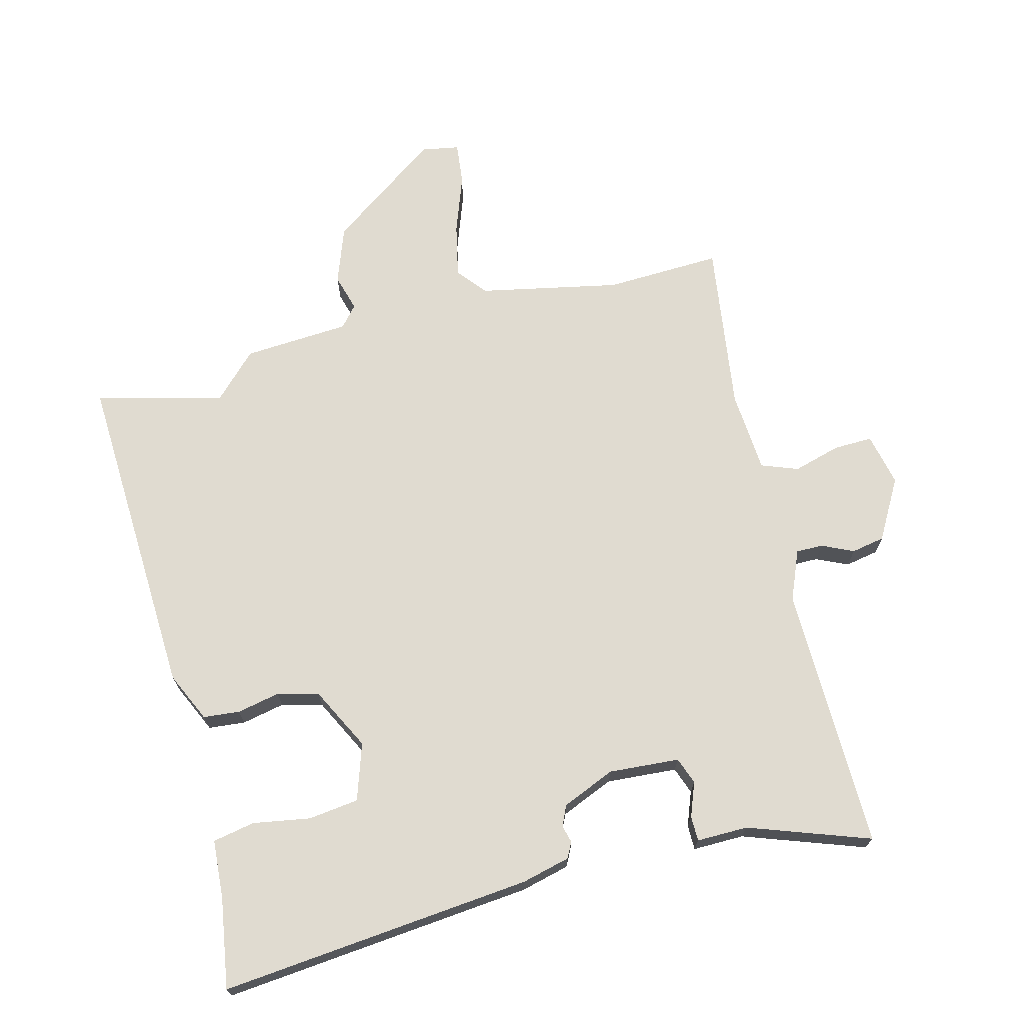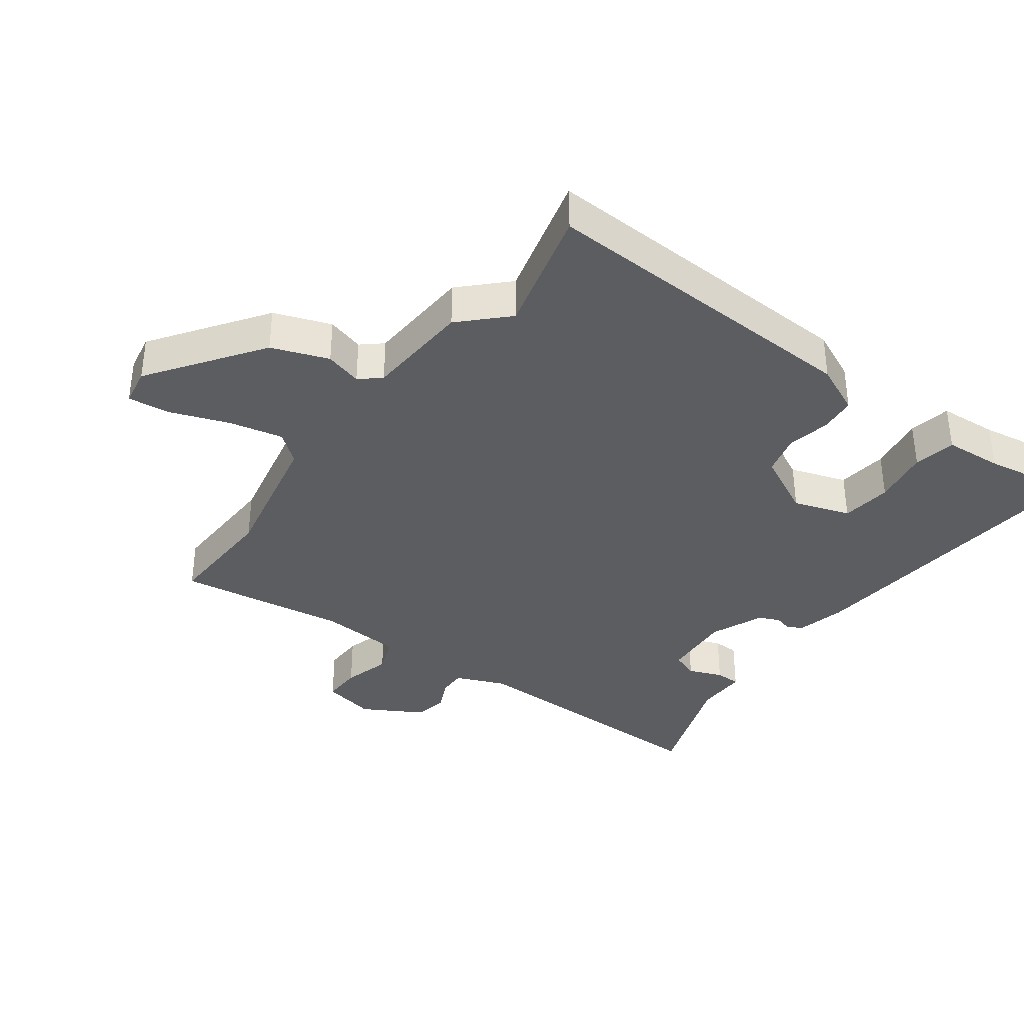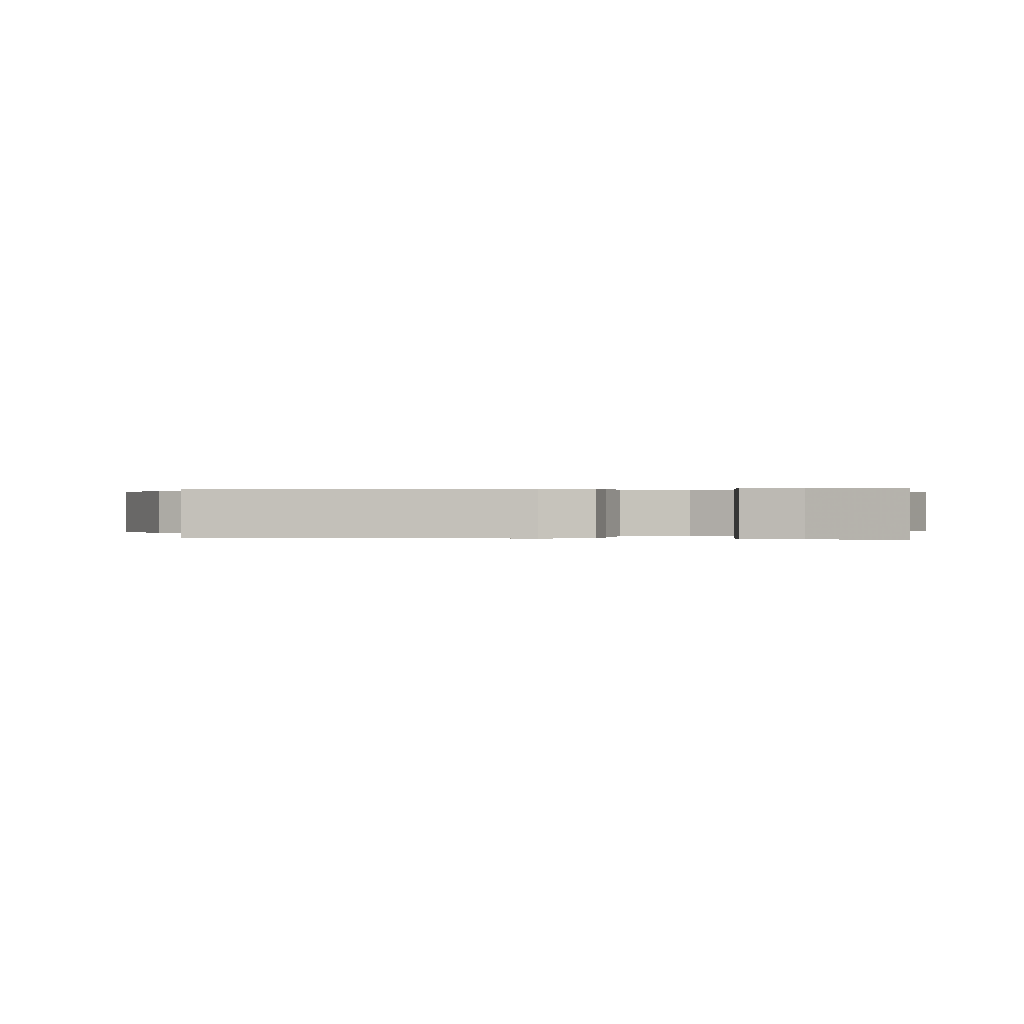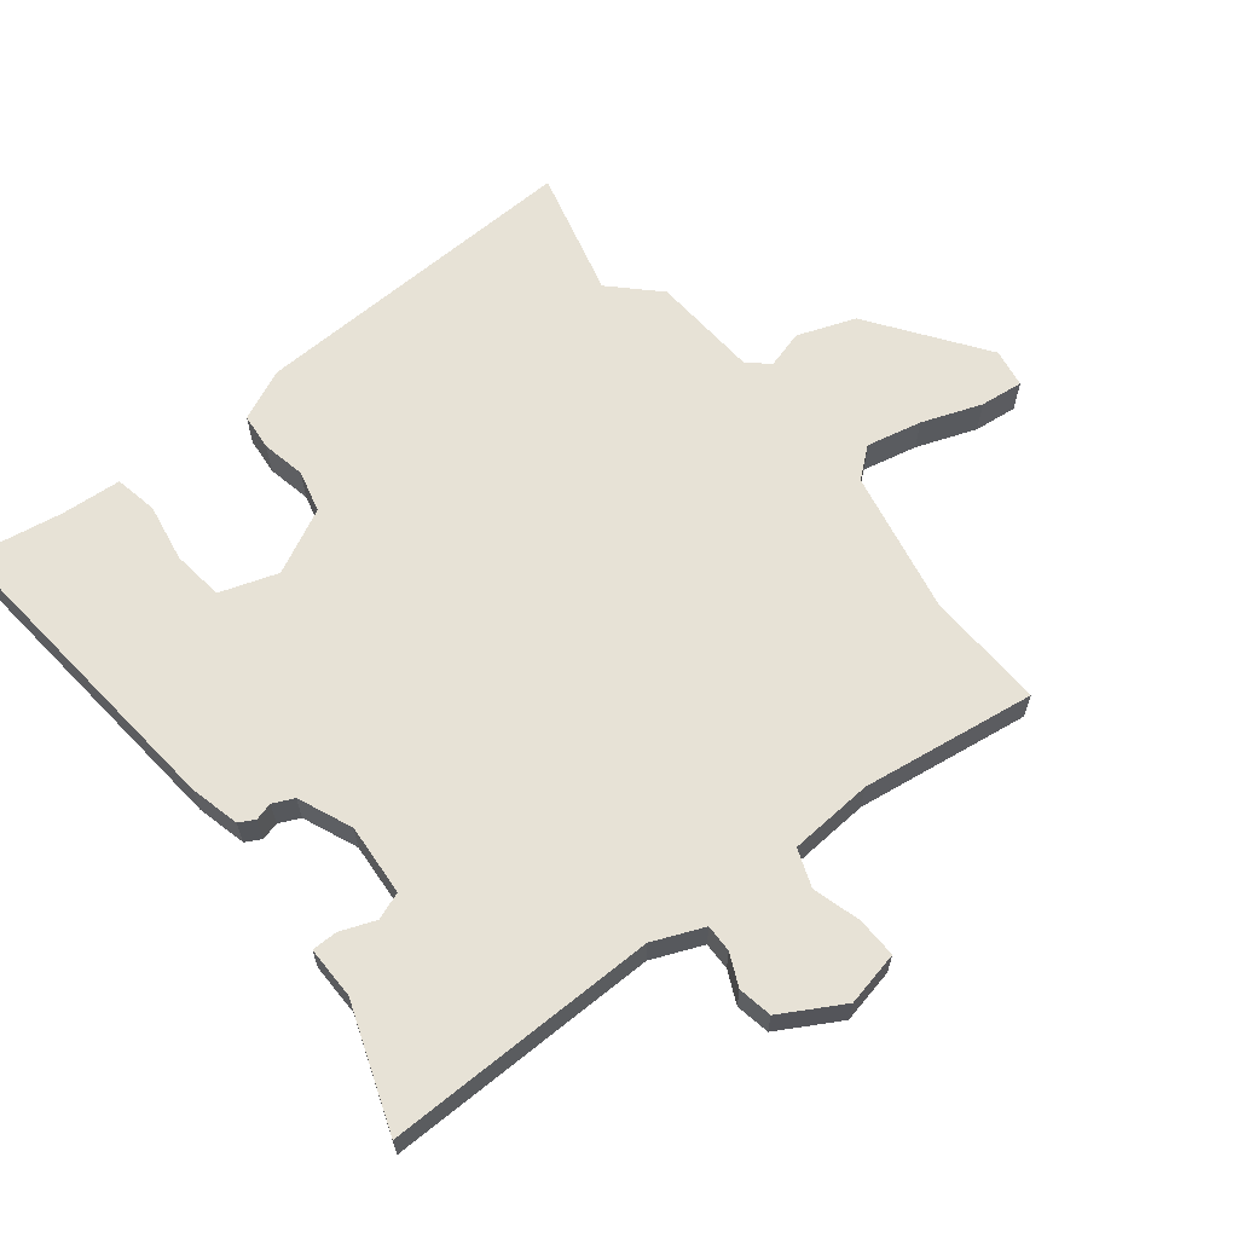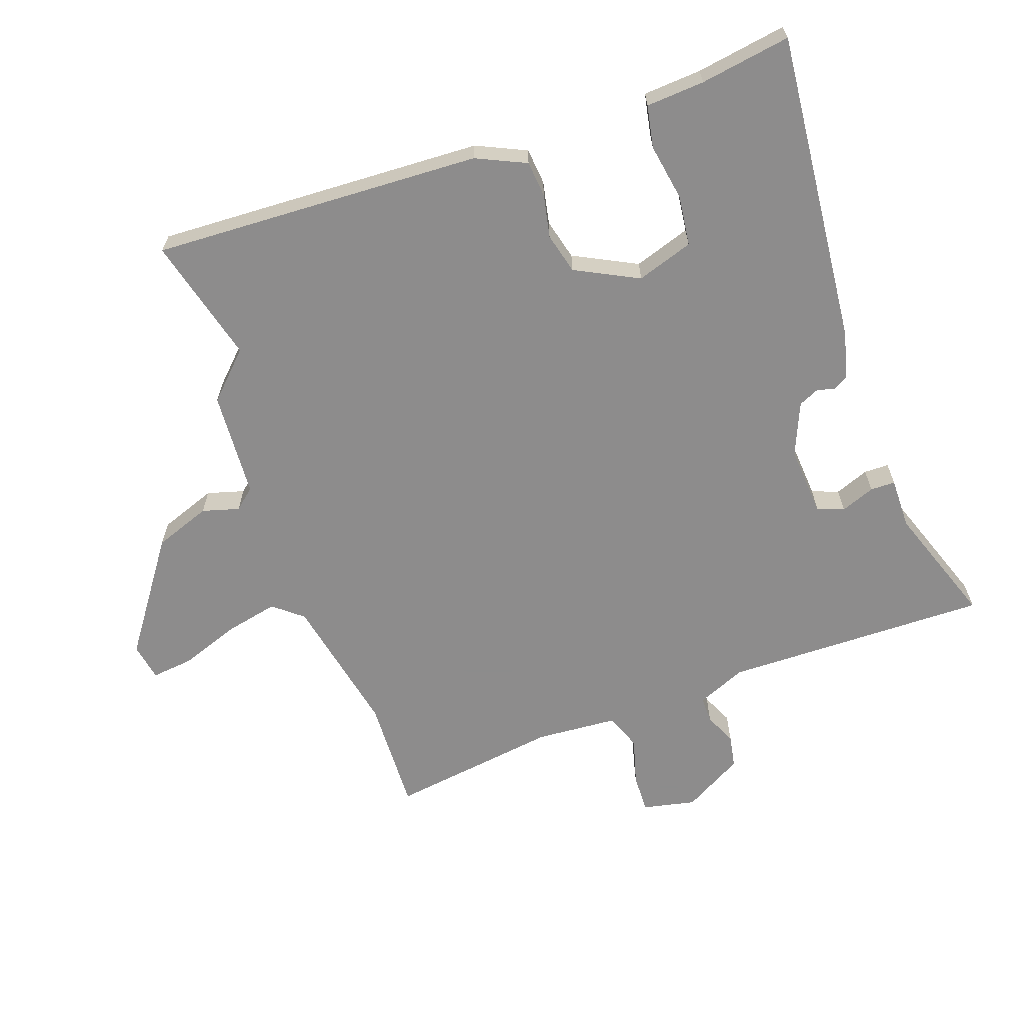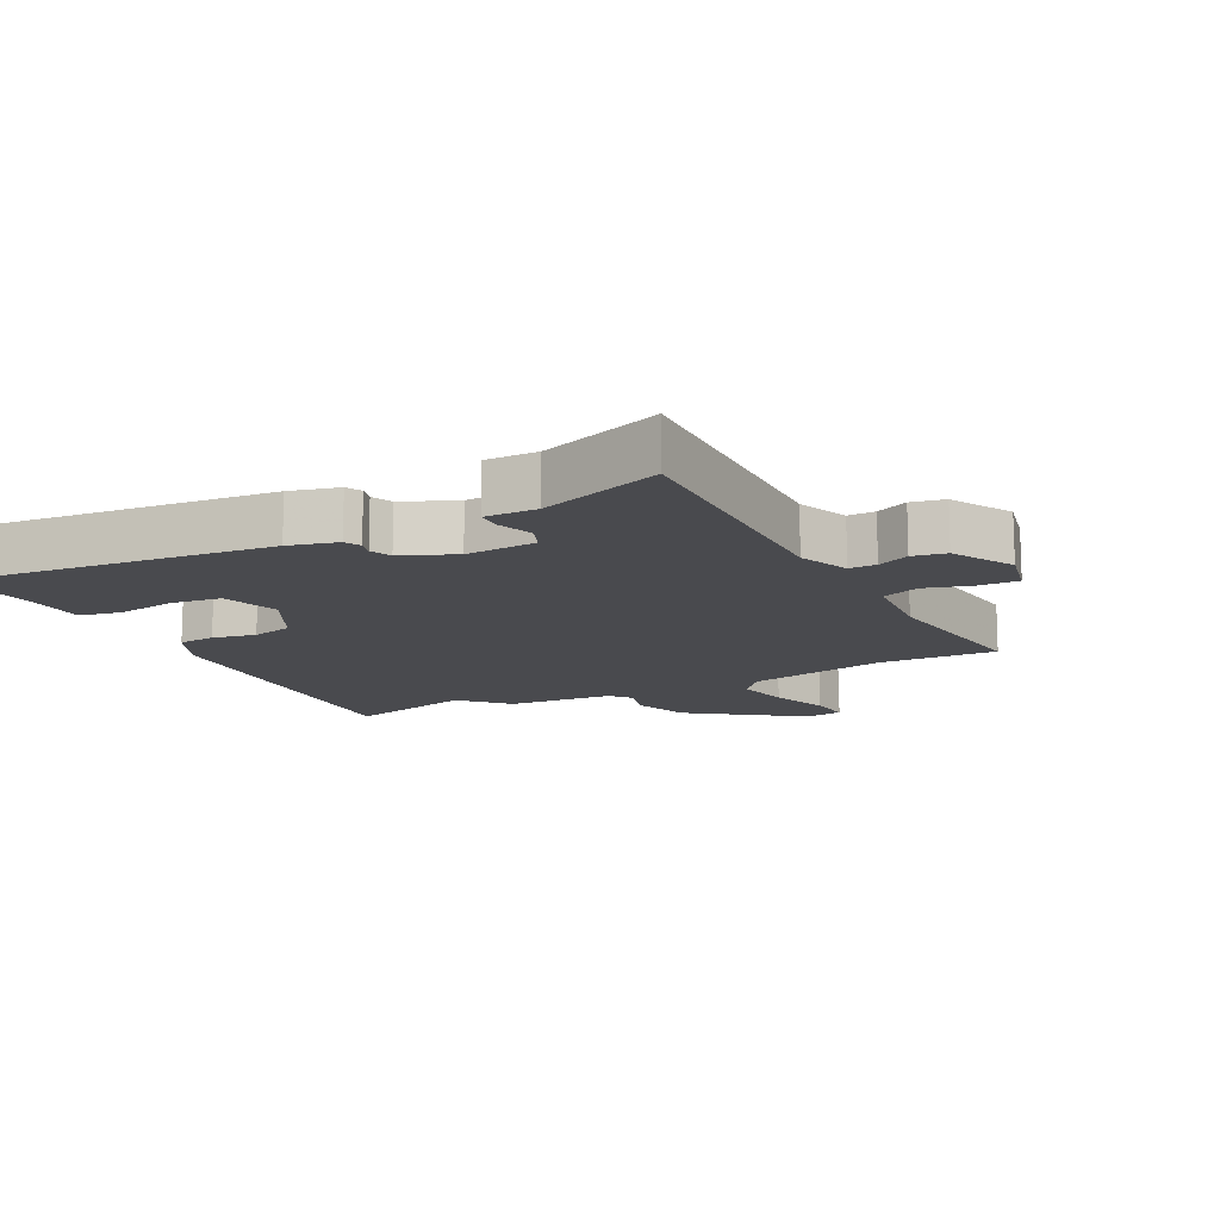
<metadata>
{"format":"obj","ext":"obj","renderer":"f3d","projection":"perspective","resolution":1024,"background":"white","views":[{"elev":70.0,"azim":165.0,"up":"+Y"},{"elev":-36.5,"azim":53.2,"up":"+Y"},{"elev":0.2,"azim":100.2,"up":"+Y"},{"elev":63.2,"azim":-128.9,"up":"+Y"},{"elev":-64.3,"azim":108.9,"up":"+Y"},{"elev":-13.4,"azim":-153.7,"up":"+Y"}]}
</metadata>
<code>
v 0.366 0.07 0.464
v 0.563 0.07 0.517
v 0.545 0.07 0.001
v 0.51 0.07 -0.077
v 0.453 0.07 -0.083
v 0.386 0.07 -0.07
v 0.322 0.07 -0.087
v 0.273 0.07 -0.186
v 0.303 0.07 -0.274
v 0.382 0.07 -0.283
v 0.471 0.07 -0.267
v 0.537 0.07 -0.279
v 0.544 0.07 -0.37
v 0.568 0.07 -0.511
v 0.079 0.07 -0.469
v 0.003 0.07 -0.451
v -0.01 0.07 -0.427
v -0.003 0.07 -0.4
v -0.018 0.07 -0.368
v -0.101 0.07 -0.334
v -0.211 0.07 -0.343
v -0.226 0.07 -0.385
v -0.205 0.07 -0.438
v -0.205 0.07 -0.477
v -0.285 0.07 -0.477
v -0.473 0.07 -0.546
v -0.471 0.07 -0.132
v -0.504 0.07 -0.055
v -0.546 0.07 -0.056
v -0.595 0.07 -0.079
v -0.647 0.07 -0.07
v -0.701 0.07 0.023
v -0.684 0.07 0.106
v -0.623 0.07 0.105
v -0.549 0.07 0.085
v -0.492 0.07 0.107
v -0.484 0.07 0.235
v -0.524 0.07 0.501
v -0.343 0.07 0.496
v -0.124 0.07 0.543
v -0.087 0.07 0.589
v -0.106 0.07 0.673
v -0.14 0.07 0.764
v -0.148 0.07 0.83
v -0.089 0.07 0.841
v 0.086 0.07 0.719
v 0.119 0.07 0.631
v 0.103 0.07 0.573
v 0.131 0.07 0.541
v 0.297 0.07 0.532
v 0.366 0 0.464
v 0.563 0 0.517
v 0.545 0 0.001
v 0.51 0 -0.077
v 0.453 0 -0.083
v 0.386 0 -0.07
v 0.322 0 -0.087
v 0.273 0 -0.186
v 0.303 0 -0.274
v 0.382 0 -0.283
v 0.471 0 -0.267
v 0.537 0 -0.279
v 0.544 0 -0.37
v 0.568 0 -0.511
v 0.079 0 -0.469
v 0.003 0 -0.451
v -0.01 0 -0.427
v -0.003 0 -0.4
v -0.018 0 -0.368
v -0.101 0 -0.334
v -0.211 0 -0.343
v -0.226 0 -0.385
v -0.205 0 -0.438
v -0.205 0 -0.477
v -0.285 0 -0.477
v -0.473 0 -0.546
v -0.471 0 -0.132
v -0.504 0 -0.055
v -0.546 0 -0.056
v -0.595 0 -0.079
v -0.647 0 -0.07
v -0.701 0 0.023
v -0.684 0 0.106
v -0.623 0 0.105
v -0.549 0 0.085
v -0.492 0 0.107
v -0.484 0 0.235
v -0.524 0 0.501
v -0.343 0 0.496
v -0.124 0 0.543
v -0.087 0 0.589
v -0.106 0 0.673
v -0.14 0 0.764
v -0.148 0 0.83
v -0.089 0 0.841
v 0.086 0 0.719
v 0.119 0 0.631
v 0.103 0 0.573
v 0.131 0 0.541
v 0.297 0 0.532
f 49 50 1
f 45 46 47 48
f 43 44 45 48
f 42 43 48 49
f 41 42 49
f 40 41 49 1
f 37 38 39
f 36 37 39 40
f 32 33 34 35
f 32 35 36
f 29 30 31 32
f 28 29 32 36
f 27 28 36 40
f 25 26 27 40
f 22 23 24 25
f 21 22 25 40
f 15 16 17 18
f 13 14 15 18
f 13 18 19
f 10 11 12 13
f 9 10 13 19
f 8 9 19 20
f 3 4 5 6
f 1 2 3 6
f 1 6 7
f 8 20 21 40
f 1 7 8 40
f 51 100 99
f 98 97 96 95
f 98 95 94 93
f 99 98 93 92
f 99 92 91
f 51 99 91 90
f 89 88 87
f 90 89 87 86
f 85 84 83 82
f 86 85 82
f 82 81 80 79
f 86 82 79 78
f 90 86 78 77
f 90 77 76 75
f 75 74 73 72
f 90 75 72 71
f 68 67 66 65
f 68 65 64 63
f 69 68 63
f 63 62 61 60
f 69 63 60 59
f 70 69 59 58
f 56 55 54 53
f 56 53 52 51
f 57 56 51
f 90 71 70 58
f 90 58 57 51
f 1 51 52 2
f 2 52 53 3
f 3 53 54 4
f 4 54 55 5
f 5 55 56 6
f 6 56 57 7
f 7 57 58 8
f 8 58 59 9
f 9 59 60 10
f 10 60 61 11
f 11 61 62 12
f 12 62 63 13
f 13 63 64 14
f 14 64 65 15
f 15 65 66 16
f 16 66 67 17
f 17 67 68 18
f 18 68 69 19
f 19 69 70 20
f 20 70 71 21
f 21 71 72 22
f 22 72 73 23
f 23 73 74 24
f 24 74 75 25
f 25 75 76 26
f 26 76 77 27
f 27 77 78 28
f 28 78 79 29
f 29 79 80 30
f 30 80 81 31
f 31 81 82 32
f 32 82 83 33
f 33 83 84 34
f 34 84 85 35
f 35 85 86 36
f 36 86 87 37
f 37 87 88 38
f 38 88 89 39
f 39 89 90 40
f 40 90 91 41
f 41 91 92 42
f 42 92 93 43
f 43 93 94 44
f 44 94 95 45
f 45 95 96 46
f 46 96 97 47
f 47 97 98 48
f 48 98 99 49
f 49 99 100 50
f 50 100 51 1

</code>
